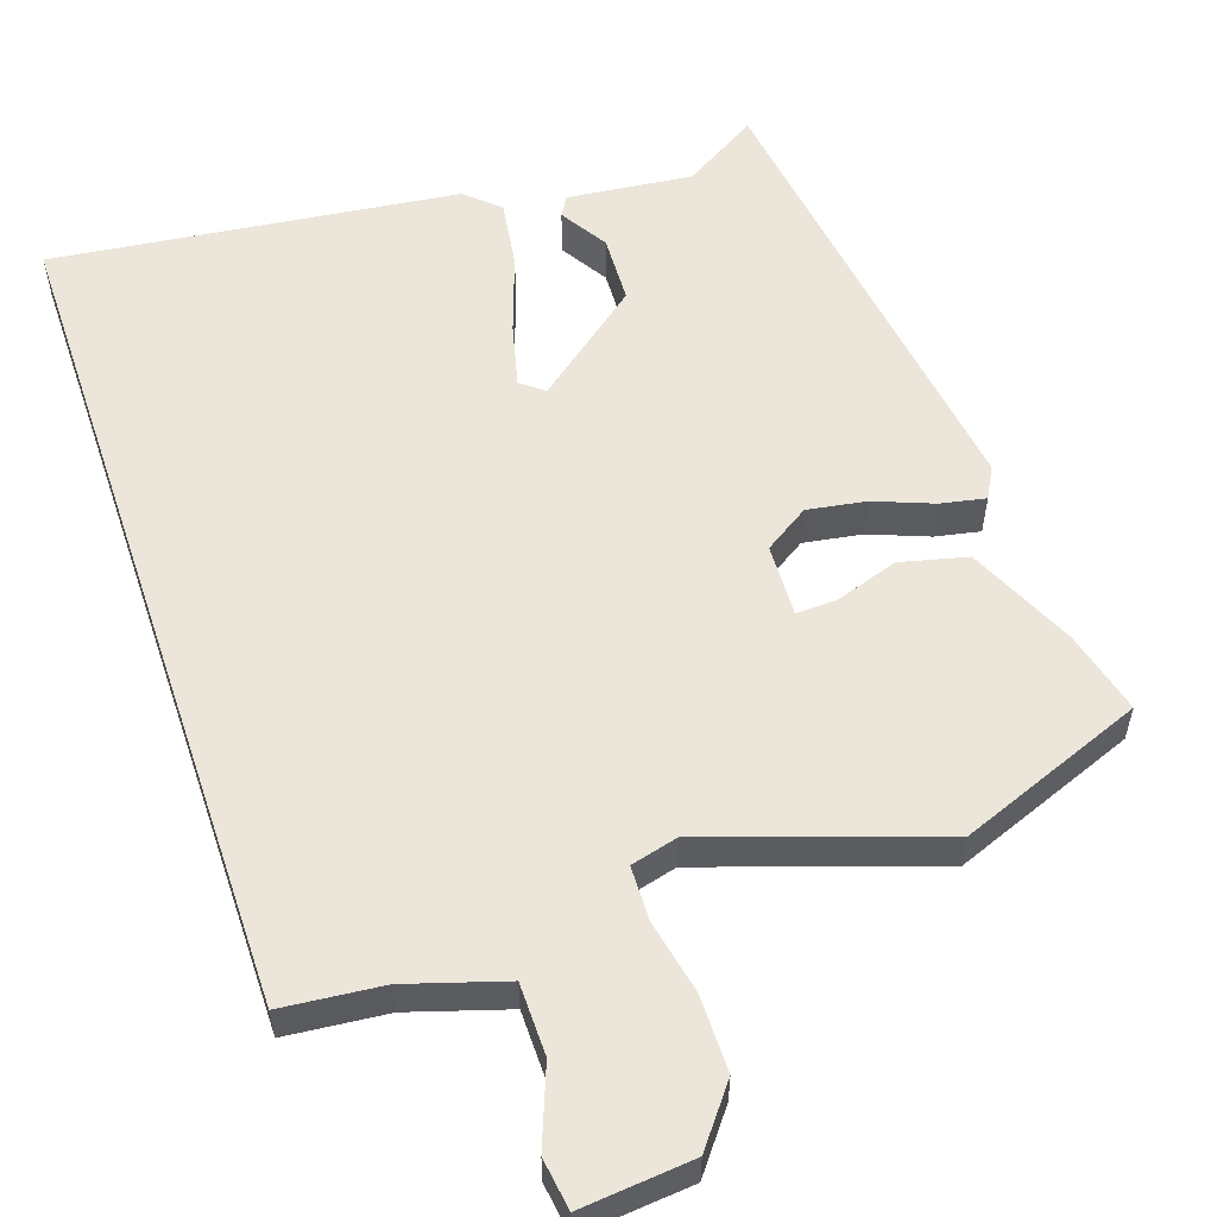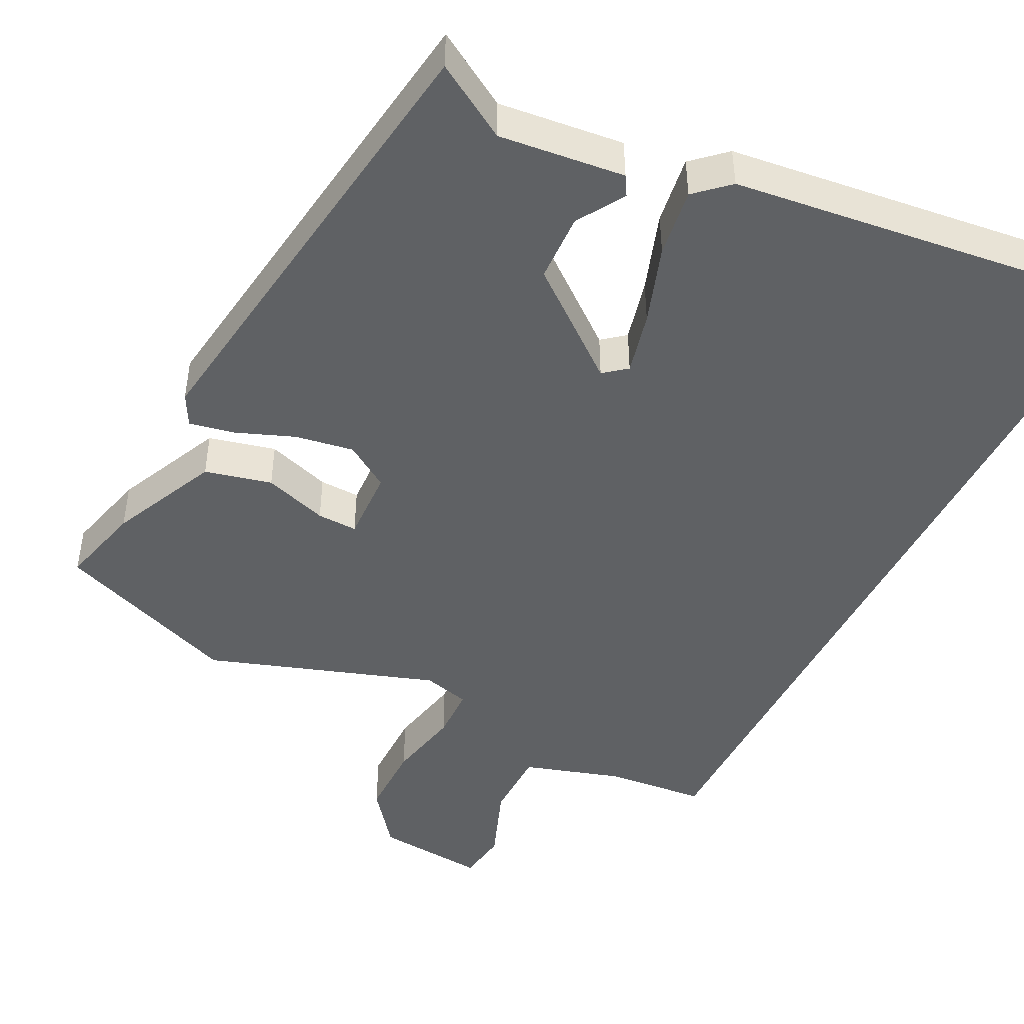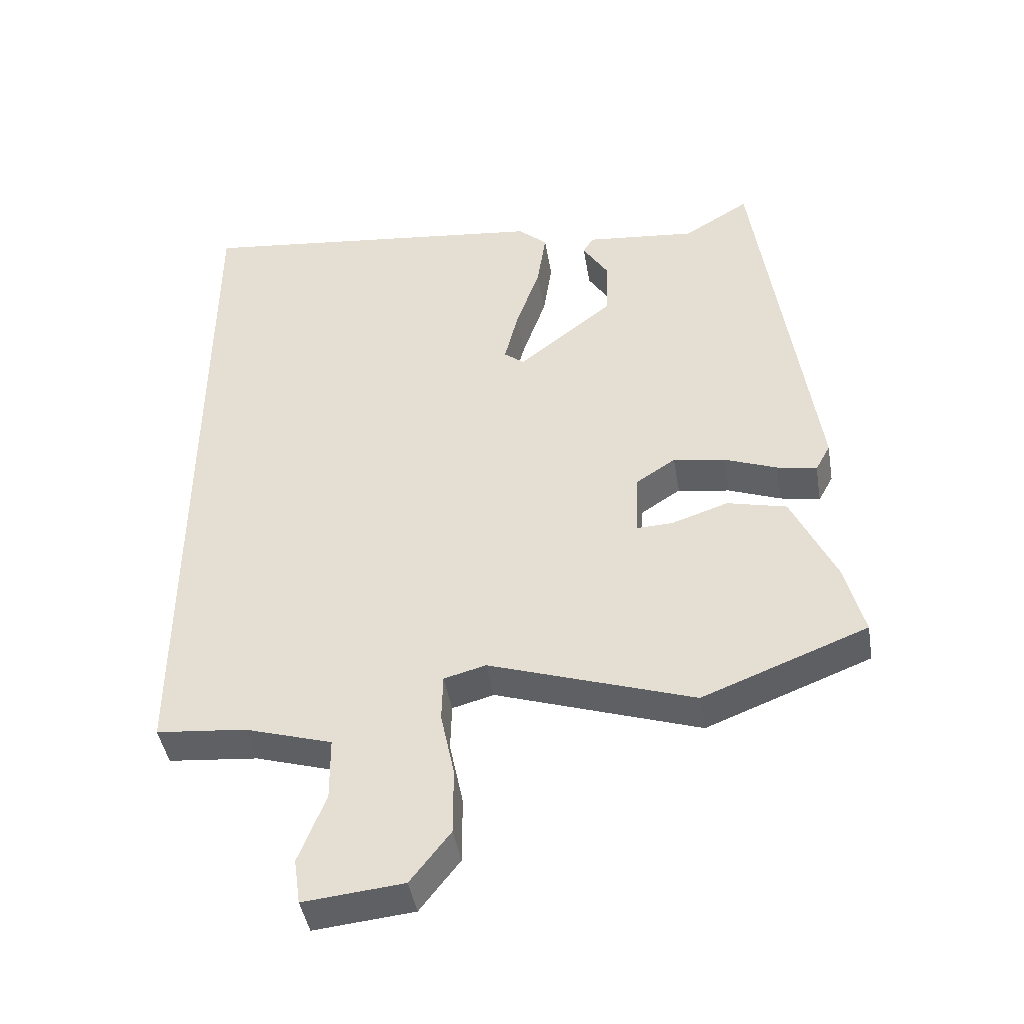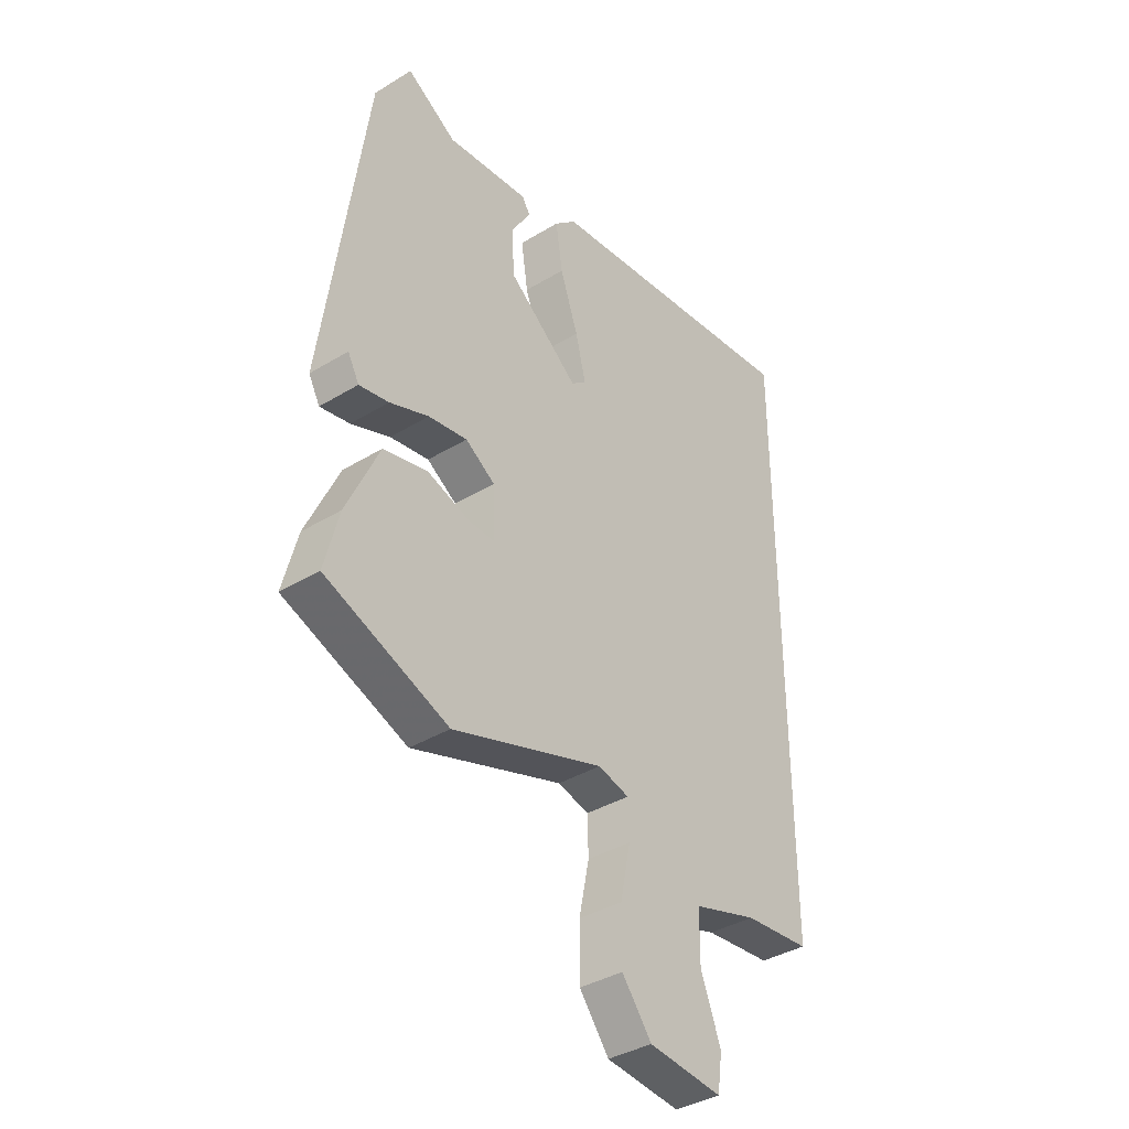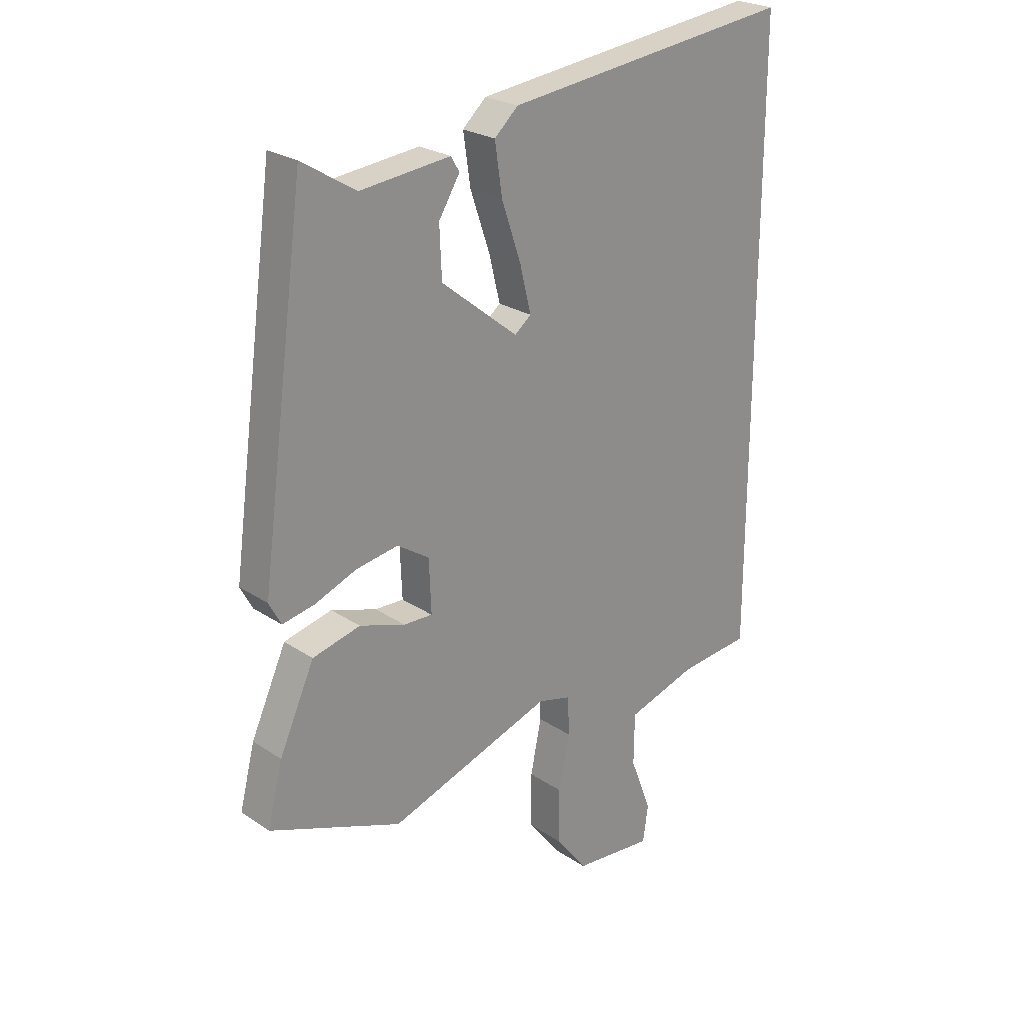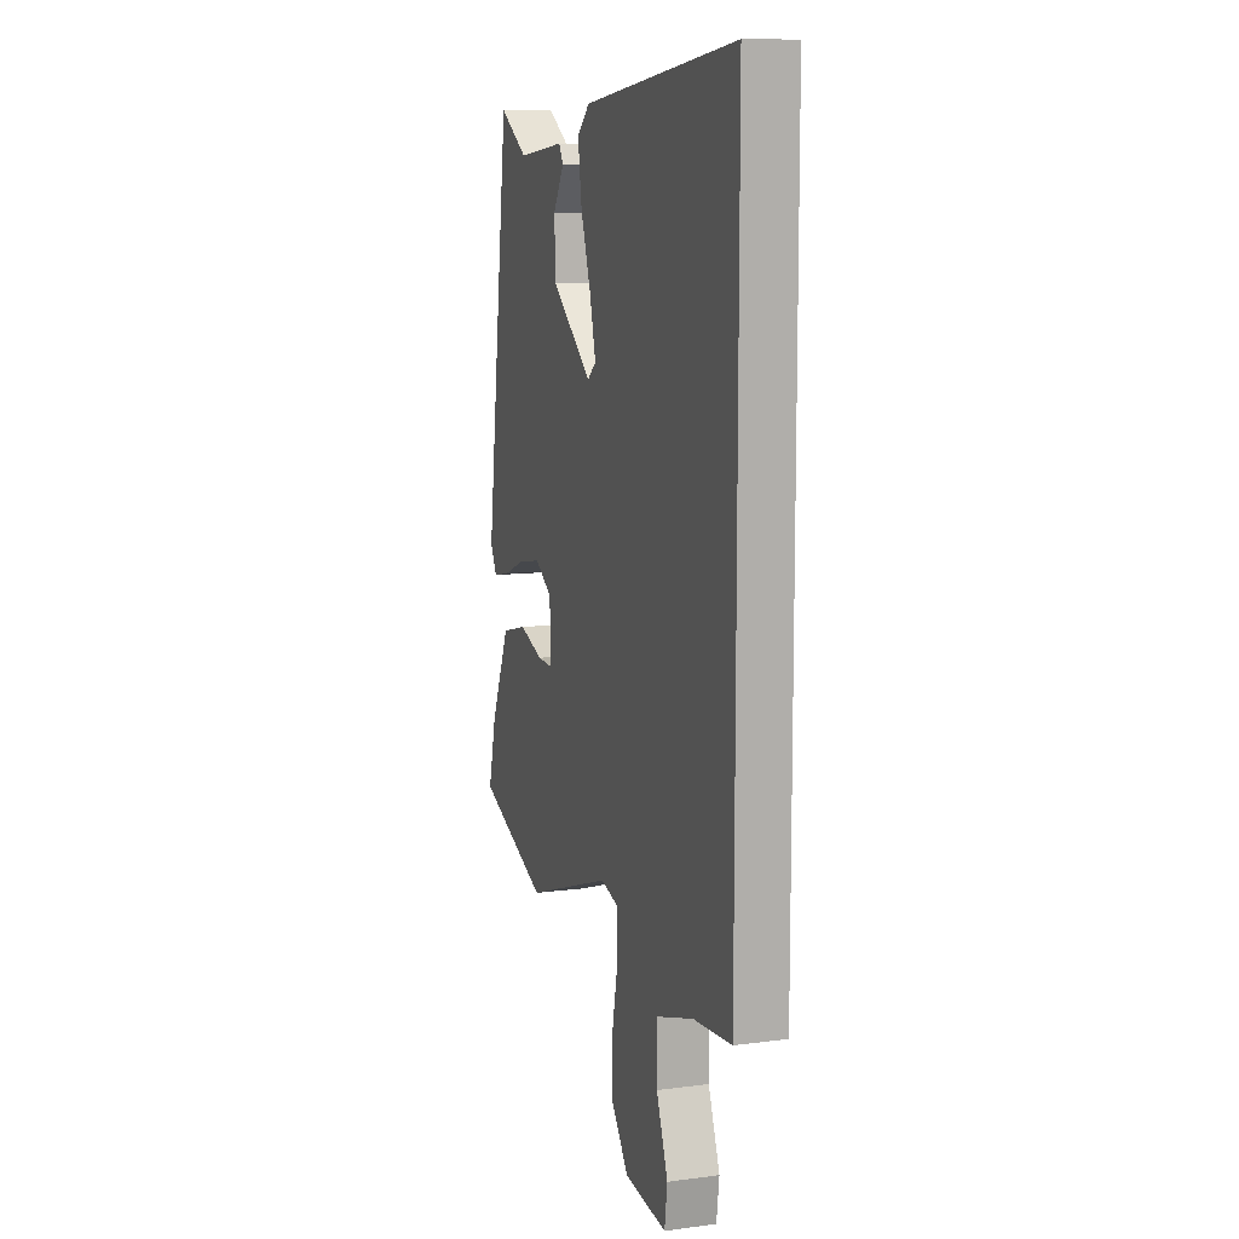
<metadata>
{"format":"obj","ext":"obj","renderer":"f3d","projection":"perspective","resolution":1024,"background":"white","views":[{"elev":55.9,"azim":161.3,"up":"+Y"},{"elev":-45.9,"azim":-26.6,"up":"+Y"},{"elev":-44.3,"azim":-170.5,"up":"+Z"},{"elev":-37.9,"azim":-52.2,"up":"+Z"},{"elev":24.7,"azim":-42.6,"up":"+Z"},{"elev":10.6,"azim":71.9,"up":"+Z"}]}
</metadata>
<code>
v -0.455 0.07 0.542
v -0.353 0.07 0.479
v -0.182 0.07 0.497
v -0.166 0.07 0.47
v -0.206 0.07 0.405
v -0.202 0.07 0.311
v -0.056 0.07 0.194
v -0.025 0.07 0.219
v -0.046 0.07 0.305
v -0.083 0.07 0.413
v -0.097 0.07 0.507
v -0.052 0.07 0.548
v 0.5 0.07 0.613
v 0.5 0.07 -0.53
v 0.363 0.07 -0.543
v 0.23 0.07 -0.584
v 0.229 0.07 -0.682
v 0.27 0.07 -0.789
v 0.26 0.07 -0.859
v 0.108 0.07 -0.844
v 0.047 0.07 -0.765
v 0.047 0.07 -0.661
v 0.068 0.07 -0.559
v 0.066 0.07 -0.486
v 0.002 0.07 -0.469
v -0.31 0.07 -0.574
v -0.562 0.07 -0.476
v -0.533 0.07 -0.362
v -0.466 0.07 -0.215
v -0.375 0.07 -0.193
v -0.288 0.07 -0.222
v -0.233 0.07 -0.224
v -0.237 0.07 -0.124
v -0.298 0.07 -0.084
v -0.378 0.07 -0.097
v -0.458 0.07 -0.128
v -0.519 0.07 -0.14
v -0.542 0.07 -0.097
v -0.455 0 0.542
v -0.353 0 0.479
v -0.182 0 0.497
v -0.166 0 0.47
v -0.206 0 0.405
v -0.202 0 0.311
v -0.056 0 0.194
v -0.025 0 0.219
v -0.046 0 0.305
v -0.083 0 0.413
v -0.097 0 0.507
v -0.052 0 0.548
v 0.5 0 0.613
v 0.5 0 -0.53
v 0.363 0 -0.543
v 0.23 0 -0.584
v 0.229 0 -0.682
v 0.27 0 -0.789
v 0.26 0 -0.859
v 0.108 0 -0.844
v 0.047 0 -0.765
v 0.047 0 -0.661
v 0.068 0 -0.559
v 0.066 0 -0.486
v 0.002 0 -0.469
v -0.31 0 -0.574
v -0.562 0 -0.476
v -0.533 0 -0.362
v -0.466 0 -0.215
v -0.375 0 -0.193
v -0.288 0 -0.222
v -0.233 0 -0.224
v -0.237 0 -0.124
v -0.298 0 -0.084
v -0.378 0 -0.097
v -0.458 0 -0.128
v -0.519 0 -0.14
v -0.542 0 -0.097
f 35 36 37 38
f 34 35 38 1
f 33 34 1 2
f 28 29 30 31
f 28 31 32
f 25 26 27 28
f 25 28 32
f 24 25 32 33
f 20 21 22 23
f 20 23 24
f 17 18 19 20
f 16 17 20 24
f 15 16 24 33
f 9 10 11 12
f 8 9 12 13
f 7 8 13 14
f 2 3 4 5
f 2 5 6
f 33 2 6
f 14 15 33
f 6 7 14 33
f 76 75 74 73
f 39 76 73 72
f 40 39 72 71
f 69 68 67 66
f 70 69 66
f 66 65 64 63
f 70 66 63
f 71 70 63 62
f 61 60 59 58
f 62 61 58
f 58 57 56 55
f 62 58 55 54
f 71 62 54 53
f 50 49 48 47
f 51 50 47 46
f 52 51 46 45
f 43 42 41 40
f 44 43 40
f 44 40 71
f 71 53 52
f 71 52 45 44
f 1 39 40 2
f 2 40 41 3
f 3 41 42 4
f 4 42 43 5
f 5 43 44 6
f 6 44 45 7
f 7 45 46 8
f 8 46 47 9
f 9 47 48 10
f 10 48 49 11
f 11 49 50 12
f 12 50 51 13
f 13 51 52 14
f 14 52 53 15
f 15 53 54 16
f 16 54 55 17
f 17 55 56 18
f 18 56 57 19
f 19 57 58 20
f 20 58 59 21
f 21 59 60 22
f 22 60 61 23
f 23 61 62 24
f 24 62 63 25
f 25 63 64 26
f 26 64 65 27
f 27 65 66 28
f 28 66 67 29
f 29 67 68 30
f 30 68 69 31
f 31 69 70 32
f 32 70 71 33
f 33 71 72 34
f 34 72 73 35
f 35 73 74 36
f 36 74 75 37
f 37 75 76 38
f 38 76 39 1

</code>
